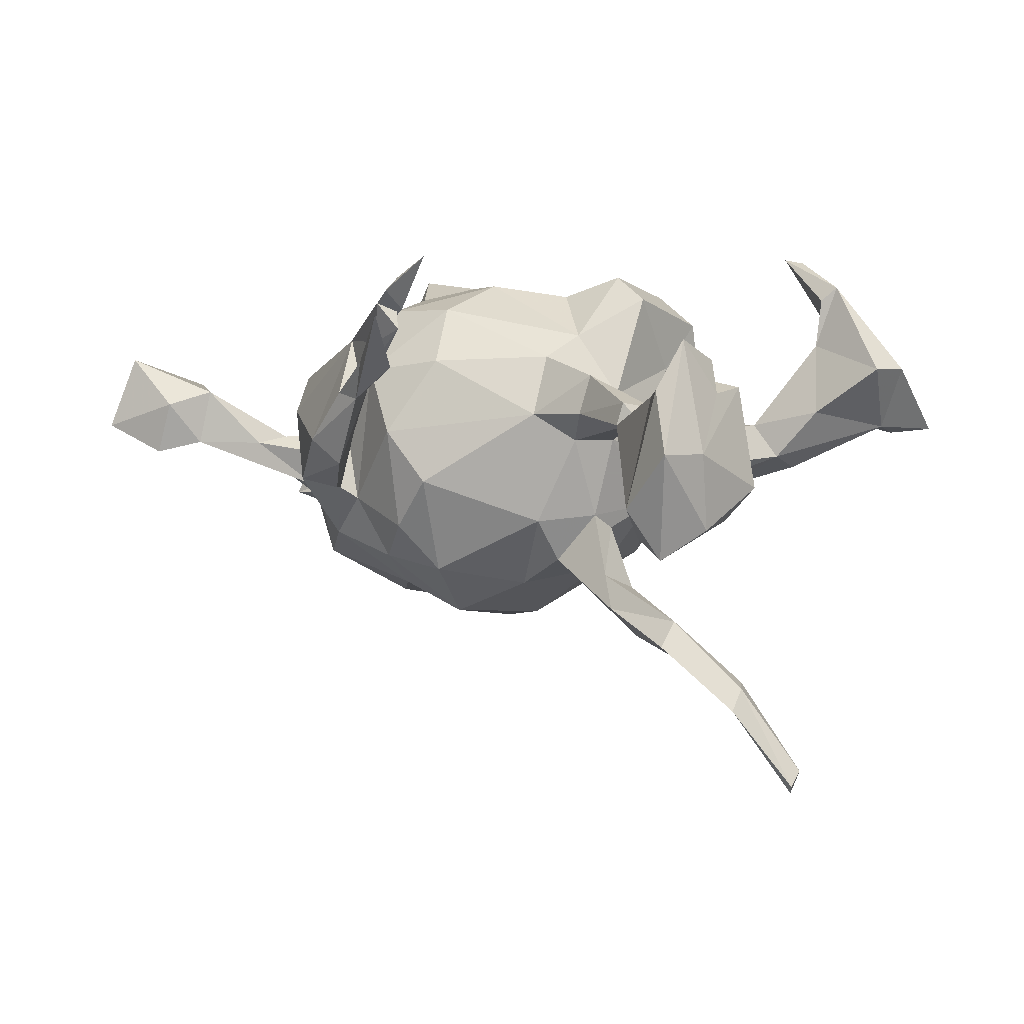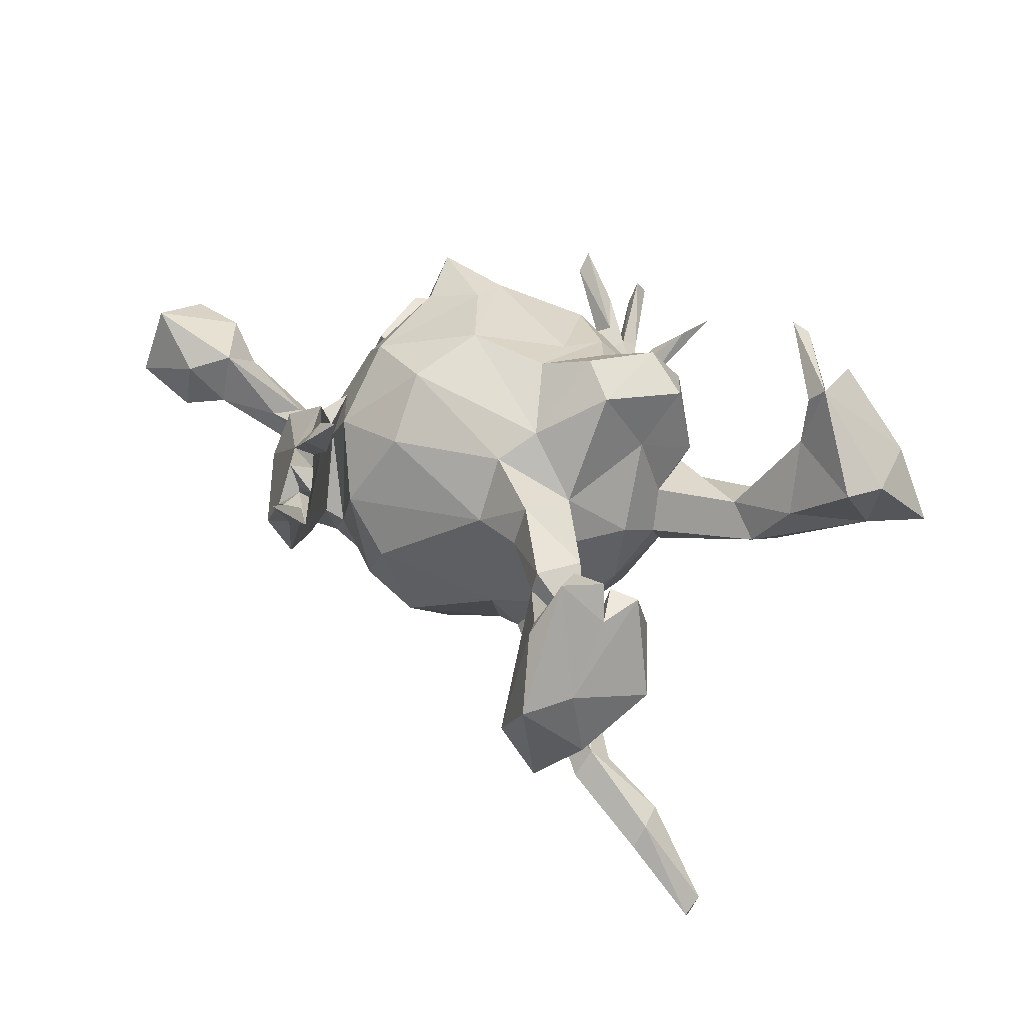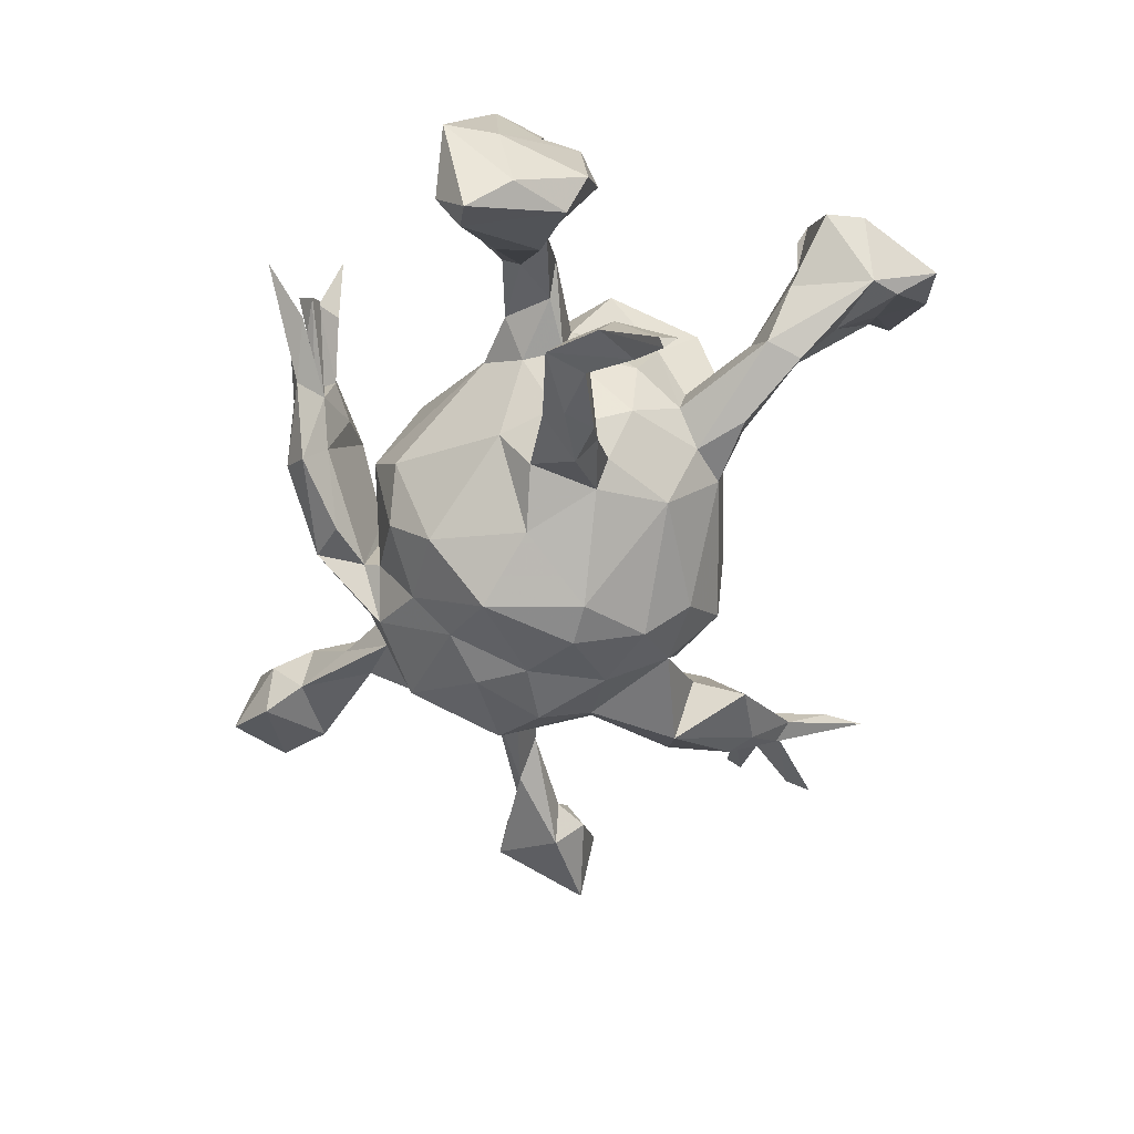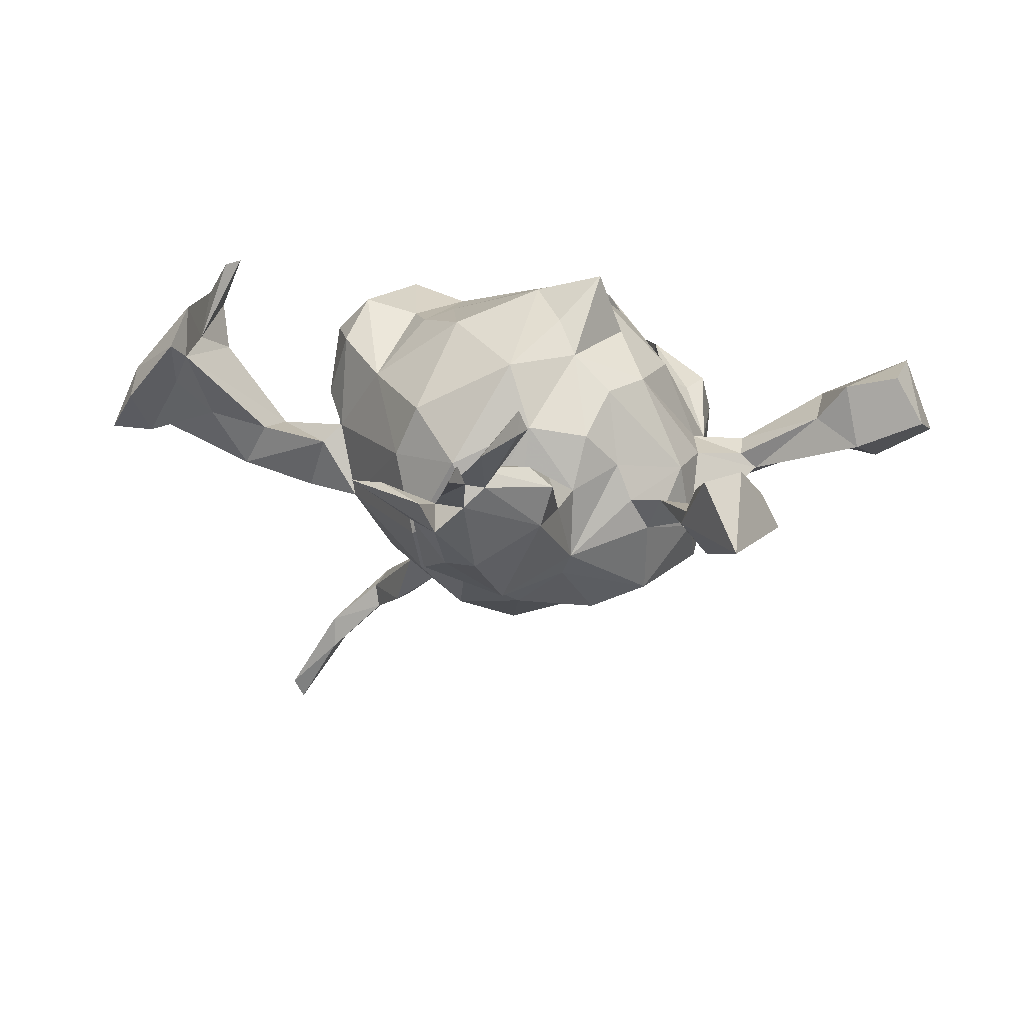
<metadata>
{"format":"obj","ext":"obj","renderer":"f3d","projection":"perspective","resolution":1024,"background":"white","views":[{"elev":-0.6,"azim":53.9,"up":"+Z"},{"elev":28.9,"azim":69.9,"up":"+Z"},{"elev":-57.2,"azim":85.2,"up":"+Z"},{"elev":8.1,"azim":-124.7,"up":"+Z"}]}
</metadata>
<code>
v 0.2432 -0.4247 0.1547
v 0.2917 -0.4975 0.1683
v 0.2217 -0.4493 0.1944
v 0.2532 -0.3841 0.2685
v 0.199 -0.4188 0.2183
v 0.2369 -0.4349 0.09555
v 0.2131 -0.4342 0.1128
v 0.09969 -0.4422 0.06361
v 0.2231 -0.4141 0.1837
v 0.1894 -0.3907 0.2413
v 0.1418 -0.4374 0.05197
v 0.1878 -0.4303 0.1375
v 0.181 -0.4542 0.1065
v 0.191 -0.3836 0.1916
v 0.1112 -0.4107 0.08454
v 0.09814 -0.3811 0.1404
v 0.09009 -0.3836 0.1677
v 0.1079 -0.3943 0.07094
v 0.06009 -0.4175 -0.04761
v 0.08191 -0.4071 0.1494
v 0.02101 -0.4447 -0.007515
v -0.1302 -0.3614 0.1031
v -0.02675 -0.333 0.1608
v 0.04171 -0.3545 0.1159
v 0.04869 -0.3819 0.008442
v 0.6414 -0.2271 -0.0467
v 0.5852 -0.1969 0.05079
v -0.4338 -0.4665 0.07018
v -0.511 -0.4959 0.1524
v -0.04366 -0.3581 -0.08237
v -0.1056 -0.3876 -0.06717
v -0.1066 -0.398 0.04462
v -0.5399 -0.528 0.03543
v -0.1441 -0.313 0.08865
v -0.4072 -0.3999 0.09324
v 0.5841 -0.1878 -0.1996
v 0.5574 -0.2302 -0.124
v 0.5476 -0.1744 0.04461
v -0.467 -0.4703 -0.01227
v -0.6047 -0.4412 0.05404
v -0.0478 -0.2895 0.1152
v -0.5075 -0.3608 0.1134
v 0.5934 -0.1505 0.1281
v 0.5372 -0.1918 -0.1666
v -0.09052 -0.2103 0.2221
v 0.5699 -0.07381 0.1018
v 0.4698 -0.138 -0.09228
v 0.5358 -0.1083 0.1086
v 0.07108 -0.2382 0.1259
v -0.1232 -0.2914 0.07498
v 0.02637 -0.3048 0.008906
v 0.591 -0.08256 0.05029
v 0.02479 -0.1837 0.217
v -0.1373 -0.2857 0.04939
v 0.4827 -0.06291 -0.05434
v -0.3402 -0.3388 0.002298
v 0.197 -0.1044 0.1309
v 0.4058 -0.1259 0.009011
v 0.4147 -0.1202 0.04379
v 0.5691 -0.01899 0.06343
v -0.4218 -0.412 0.004632
v -0.1523 -0.2535 0.1111
v -0.5773 -0.4091 0.1301
v 0.01111 -0.07787 0.2649
v 0.632 -0.1457 -0.04313
v -0.2161 -0.2941 0.00793
v 0.5417 -0.05191 0.07342
v -0.4541 -0.3443 0.0568
v -0.09703 -0.2846 -0.09839
v -0.5252 -0.3706 0.01259
v 0.3045 -0.09792 0.09381
v -0.109 -0.311 -0.08087
v 0.08005 -0.2693 -0.07416
v 0.2969 -0.1141 0.03212
v 0.6101 -0.12 -0.1551
v 0.4014 -0.09713 0.00614
v 0.539 -0.07778 0.00521
v 0.2114 -0.1418 0.03439
v -0.2389 -0.266 -0.01823
v 0.3989 -0.04262 0.03804
v -0.2005 -0.2961 -0.08708
v -0.3561 -0.2942 -0.03348
v -0.3176 -0.2967 0.01344
v -0.1682 -0.2782 -0.1557
v 0.472 -0.07163 -0.08748
v 0.1821 -0.1112 -0.139
v 0.03413 -0.2074 -0.2183
v 0.009384 -0.2709 -0.1464
v -0.3423 -0.2722 -0.008946
v 0.596 -0.01117 -0.09016
v 0.5404 0.009213 0.001298
v 0.2444 -0.08225 -0.007557
v 0.2018 -0.04231 0.1684
v -0.2685 -0.2668 -0.07341
v 0.5597 -0.03955 -0.1401
v 0.3434 -0.04758 0.01497
v 0.04146 0.06764 0.2338
v 0.2647 -0.02035 -0.006407
v 0.2592 -0.007211 0.0698
v -0.2551 -0.239 0.01553
v -0.08889 -0.2269 -0.1958
v -0.2417 -0.1845 0.1428
v -0.1187 -0.02731 0.2755
v 0.1844 0.05539 0.2725
v -0.185 -0.08929 0.257
v -0.1235 -0.165 -0.2423
v -0.2365 -0.09139 0.2022
v -0.2794 -0.2211 -0.1887
v -0.3429 -0.1603 -0.1256
v 0.1094 0.003194 0.2431
v -0.3159 -0.07706 0.1268
v -0.316 -0.198 -0.005075
v 0.4332 -0.05881 -0.3368
v 0.2309 -0.03053 -0.1289
v 0.07489 -0.05996 -0.2423
v 0.1717 -0.0622 -0.2023
v 0.2201 0.01229 -0.1488
v 0.3303 -0.02363 -0.3238
v 0.4235 0.002628 -0.3234
v 0.2679 -0.03947 -0.2267
v 0.3013 -0.05312 -0.2806
v -0.3603 -0.1253 -0.02146
v 0.01178 0.1469 0.2188
v 0.4321 -0.03099 -0.2971
v -0.2777 0.03666 0.1694
v 0.2491 0.03259 -0.248
v -0.2475 -0.03799 0.297
v -0.332 0.005985 0.1114
v 0.0782 0.1232 0.2257
v 0.2456 0.05982 0.231
v -0.154 0.02385 0.2733
v 0.419 -0.001404 -0.3639
v -0.3712 -0.08552 -0.07635
v 0.2466 0.09732 -0.01121
v 0.4912 0.05862 -0.4491
v 0.3148 0.02041 -0.332
v 0.2103 0.1385 0.1208
v 0.5245 0.00768 -0.434
v 0.2298 0.0005928 -0.2845
v 0.2019 0.2069 0.198
v 0.1435 0.1824 0.2496
v 0.5216 0.02856 -0.3998
v -0.2383 0.03929 0.2254
v 0.1806 0.05569 -0.1839
v -0.03381 -0.1181 -0.2903
v -0.3561 0.006395 -0.008287
v -0.2005 -0.1185 -0.2574
v 0.2021 0.1679 -0.04871
v 0.1444 0.04048 -0.2172
v 0.4866 0.06051 -0.3934
v 0.1893 0.1808 0.0191
v 0.5697 0.1062 -0.5282
v 0.1837 0.2376 0.08626
v -0.1619 -0.04116 -0.2713
v 0.225 0.08995 -0.109
v 0.3659 0.3531 0.2367
v 0.2824 0.2749 0.02598
v 0.1162 0.2438 0.1837
v 0.3856 0.3696 0.258
v -0.2527 0.1501 0.1567
v 0.2811 0.3912 0.3114
v -0.0828 0.02452 -0.3021
v -0.3485 0.06526 0.04178
v 0.5699 0.08627 -0.5609
v -0.3731 -0.04446 -0.1149
v -0.3693 -0.01214 -0.06731
v 0.5795 0.07962 -0.5502
v 0.3559 0.3494 0.1601
v -0.3211 0.07539 -0.1584
v -0.6586 -0.04131 -0.0245
v 0.3806 0.3259 0.04528
v -0.5936 -0.02434 -0.05536
v -0.3271 -0.0745 -0.2239
v -0.01801 0.03605 -0.2948
v 0.1564 0.1985 -0.09322
v -0.4519 -0.008149 -0.05731
v -0.1009 0.1544 0.2194
v 0.4755 0.3744 0.1145
v -0.1819 0.08397 -0.2536
v 0.2514 0.3775 0.319
v 0.1408 0.278 0.002189
v -0.2952 0.141 0.05615
v 0.32 0.2921 -0.02824
v -0.2576 -0.01563 -0.2618
v -0.5205 -0.02874 -0.08286
v -0.6223 0.05974 -0.01709
v -0.6892 -0.0519 -0.07605
v -0.5898 0.04272 -0.05816
v 0.128 0.248 0.03195
v 0.09844 0.2386 -0.09024
v 0.2038 0.2686 -0.07957
v 0.01815 0.2405 0.1277
v 0.1126 0.1541 -0.189
v -0.3399 0.08506 -0.04663
v -0.1413 0.2617 0.08269
v 0.2475 0.3366 0.02264
v -0.08214 0.1362 -0.2643
v 0.3029 0.3452 -0.04446
v 0.4731 0.4354 0.1175
v -0.2921 0.07183 -0.1909
v 0.3267 0.4189 0.1821
v -0.06747 0.208 -0.199
v -0.3533 0.1439 -0.01939
v 0.3807 0.5195 0.1281
v -0.3708 0.1376 -0.06929
v 0.3109 0.4079 0.04819
v -0.1639 0.1833 -0.2069
v -0.7139 0.04656 0.01879
v 0.2718 0.4768 0.1529
v -0.2375 0.2083 -0.09062
v 0.2848 0.4651 0.238
v -0.625 0.08963 -0.06643
v 0.4116 0.4494 0.02381
v -0.3169 0.2098 -0.2125
v -0.2194 0.2416 -0.003324
v -0.2695 0.2388 -0.1174
v -0.6283 0.04141 -0.1169
v -0.1285 0.2627 -0.1279
v -0.2854 0.15 -0.05295
v -0.09771 0.2749 0.003435
v -0.437 0.2404 0.01201
v -0.711 0.1161 0.008041
v -0.2553 0.3204 -0.1626
v -0.4545 0.2087 -0.01977
v -0.7623 0.09598 -0.09452
v 0.3954 0.4877 0.01489
v -0.4327 0.2162 -0.0827
v -0.347 0.2751 0.01019
v 0.3094 0.4785 0.1062
v 0.4328 0.5437 0.0216
v 0.2523 0.5152 0.1735
v 0.35 0.5483 0.08082
v -0.3878 0.3105 -0.1442
v -0.3778 0.3767 -0.04119
v -0.5856 0.3647 0.1188
v -0.4257 0.3747 -0.004453
v -0.4583 0.3387 -0.01046
v -0.5783 0.3435 0.08884
v -0.4455 0.3553 0.01992
v -0.3582 0.3468 -0.139
v -0.5913 0.3693 0.0836
v -0.5166 0.3843 0.04601
v -0.4065 0.3965 -0.08111
v -0.3762 0.416 -0.06512
v -0.4408 0.366 -0.04125
v -0.4428 0.4091 -0.01962
v -0.4297 0.4394 -0.03057
v -0.5802 0.4691 0.04428
v -0.5616 0.4429 0.01301
v -0.4038 0.4884 0.002793
v -0.4262 0.5539 0.01324
v -0.5851 0.4871 0.02177
f 229 209 231
f 239 236 242
f 239 238 237
f 239 235 238
f 237 238 241
f 242 237 241
f 248 236 246
f 249 236 248
f 247 250 251
f 249 252 246
f 248 246 252
f 123 97 110
f 127 103 131
f 105 127 107
f 180 156 159
f 211 159 204
f 156 180 201
f 161 159 201
f 180 161 201
f 201 159 211
f 201 211 209
f 113 121 118
f 113 124 121
f 36 37 44
f 119 132 136
f 132 118 136
f 113 118 132
f 150 135 132
f 132 119 150
f 113 132 135
f 138 113 135
f 124 142 150
f 113 138 142
f 124 113 142
f 142 152 150
f 150 152 135
f 142 167 152
f 138 135 164
f 142 138 167
f 135 152 164
f 152 167 164
f 167 138 164
f 107 127 125
f 105 103 127
f 103 64 131
f 97 64 110
f 105 45 103
f 45 64 103
f 245 249 246
f 234 250 247
f 243 234 247
f 245 234 243
f 245 236 249
f 245 246 234
f 250 244 251
f 243 247 251
f 244 243 251
f 250 234 244
f 237 236 245
f 236 234 246
f 114 120 117
f 114 117 155
f 231 211 204
f 235 239 242
f 235 242 241
f 252 249 248
f 180 159 161
f 209 211 231
f 235 241 238
f 114 86 116
f 84 81 108
f 81 94 108
f 44 47 85
f 85 55 95
f 90 95 91
f 60 65 90
f 31 81 84
f 72 84 69
f 72 31 84
f 30 31 72
f 51 69 88
f 73 51 88
f 58 76 47
f 85 47 76
f 21 32 31
f 25 30 72
f 19 31 30
f 19 21 31
f 37 38 58
f 25 19 30
f 18 19 25
f 11 21 19
f 162 154 179
f 154 184 179
f 162 179 197
f 197 174 162
f 147 173 184
f 154 147 184
f 106 147 154
f 145 154 162
f 174 145 162
f 145 106 154
f 115 145 174
f 69 84 101
f 88 69 101
f 44 85 95
f 149 115 174
f 116 115 149
f 126 149 144
f 139 116 149
f 121 139 118
f 121 116 139
f 126 139 149
f 124 119 126
f 117 120 126
f 120 124 126
f 106 108 147
f 106 84 108
f 145 101 106
f 115 87 145
f 87 101 145
f 86 87 115
f 116 86 115
f 120 114 121
f 114 116 121
f 120 121 124
f 84 106 101
f 87 88 101
f 73 88 87
f 86 73 87
f 36 44 95
f 75 36 95
f 90 75 95
f 47 37 58
f 90 65 75
f 37 47 44
f 75 26 36
f 36 26 37
f 65 26 75
f 26 27 37
f 136 139 126
f 119 136 126
f 118 139 136
f 119 124 150
f 27 38 37
f 43 65 52
f 43 26 65
f 21 20 32
f 14 16 17
f 17 24 23
f 169 194 205
f 190 202 218
f 220 190 218
f 207 219 210
f 210 215 218
f 216 219 207
f 205 227 169
f 217 187 225
f 207 210 218
f 214 227 233
f 217 225 212
f 214 233 240
f 214 240 223
f 227 245 233
f 4 5 14
f 10 4 14
f 17 10 14
f 20 17 23
f 22 20 23
f 41 49 53
f 22 23 34
f 29 35 42
f 63 29 42
f 40 29 63
f 24 18 25
f 8 20 21
f 27 26 43
f 20 8 15
f 12 20 15
f 6 11 18
f 6 18 15
f 13 6 15
f 1 12 15
f 8 13 15
f 11 13 8
f 13 7 6
f 2 6 7
f 2 7 13
f 11 2 13
f 6 2 11
f 197 207 202
f 197 179 207
f 202 193 197
f 184 173 200
f 184 200 179
f 174 197 193
f 149 174 193
f 144 149 193
f 144 193 155
f 108 109 173
f 173 147 108
f 155 117 144
f 117 126 144
f 11 19 18
f 11 8 21
f 10 17 20
f 16 20 18
f 20 9 18
f 3 9 20
f 5 20 16
f 14 5 16
f 9 1 18
f 5 10 20
f 12 3 20
f 1 3 12
f 3 1 9
f 214 169 227
f 216 214 223
f 200 169 214
f 216 207 214
f 207 200 214
f 202 207 218
f 190 193 202
f 165 166 169
f 173 169 200
f 175 193 190
f 175 155 193
f 165 169 173
f 109 165 173
f 109 133 165
f 109 122 133
f 134 98 155
f 109 112 122
f 1 15 18
f 200 207 179
f 108 94 109
f 109 82 112
f 98 114 155
f 61 82 94
f 82 89 112
f 94 82 109
f 79 56 94
f 56 79 83
f 81 79 94
f 98 92 114
f 92 86 114
f 78 86 92
f 80 55 96
f 96 92 98
f 134 155 148
f 175 148 155
f 71 59 80
f 68 83 89
f 99 71 80
f 80 96 98
f 80 98 99
f 79 66 100
f 66 102 100
f 83 79 100
f 83 100 89
f 89 100 112
f 82 68 89
f 99 98 134
f 133 122 166
f 148 183 157
f 151 148 157
f 133 166 176
f 133 185 165
f 185 133 172
f 172 133 176
f 148 175 183
f 183 175 191
f 175 190 191
f 181 191 190
f 166 146 169
f 146 194 169
f 165 176 166
f 176 185 217
f 172 187 185
f 188 176 217
f 172 170 187
f 185 187 217
f 183 191 198
f 78 73 86
f 74 78 92
f 74 92 96
f 55 76 96
f 85 76 55
f 55 91 95
f 77 91 55
f 60 90 91
f 61 70 82
f 61 39 70
f 56 61 94
f 81 66 79
f 31 66 81
f 50 72 54
f 51 41 69
f 25 72 50
f 78 51 73
f 76 74 96
f 58 74 76
f 59 55 80
f 67 91 77
f 77 52 67
f 55 38 77
f 48 52 77
f 48 46 52
f 52 65 60
f 28 33 39
f 28 39 61
f 31 32 66
f 77 38 48
f 58 38 55
f 170 208 187
f 170 186 208
f 186 170 172
f 172 176 188
f 146 163 194
f 194 182 219
f 194 163 182
f 192 189 220
f 181 190 189
f 189 157 181
f 151 157 189
f 181 157 196
f 157 183 171
f 171 213 178
f 166 122 146
f 146 128 163
f 153 151 189
f 151 137 148
f 122 128 146
f 111 128 122
f 137 151 153
f 112 111 122
f 112 100 111
f 100 102 111
f 137 99 134
f 93 57 99
f 57 71 99
f 93 99 130
f 63 42 70
f 42 35 68
f 62 45 102
f 41 45 62
f 53 49 57
f 78 71 57
f 48 43 46
f 41 53 45
f 137 134 148
f 70 40 63
f 39 33 40
f 70 68 82
f 42 68 70
f 35 61 56
f 35 83 68
f 35 56 83
f 168 157 171
f 210 182 215
f 245 227 237
f 102 107 111
f 111 107 125
f 111 125 128
f 140 137 153
f 128 125 163
f 163 125 182
f 178 168 171
f 157 168 209
f 157 209 196
f 158 153 189
f 192 158 189
f 182 160 215
f 178 213 199
f 199 213 230
f 206 229 226
f 196 209 206
f 195 192 220
f 215 195 220
f 160 195 215
f 222 208 186
f 204 199 230
f 226 232 230
f 230 232 204
f 226 229 232
f 203 228 221
f 221 228 239
f 203 221 224
f 221 239 224
f 237 224 239
f 239 228 236
f 228 234 236
f 236 237 242
f 224 237 227
f 66 22 34
f 66 62 102
f 34 62 66
f 49 78 57
f 74 71 78
f 59 71 74
f 58 59 74
f 33 29 40
f 28 29 33
f 29 28 35
f 32 22 66
f 23 25 50
f 23 50 34
f 24 25 23
f 41 51 49
f 49 51 78
f 46 43 52
f 38 27 48
f 27 43 48
f 32 20 22
f 17 16 24
f 16 18 24
f 39 40 70
f 35 28 61
f 130 99 137
f 107 102 105
f 64 93 110
f 53 93 64
f 110 93 104
f 104 93 130
f 45 105 102
f 45 53 64
f 5 4 10
f 233 245 243
f 244 240 243
f 240 233 243
f 223 240 244
f 234 223 244
f 234 228 223
f 222 212 225
f 228 216 223
f 213 226 230
f 187 208 225
f 208 222 225
f 186 212 222
f 188 217 212
f 186 188 212
f 186 172 188
f 205 224 227
f 205 203 224
f 194 203 205
f 228 219 216
f 228 203 219
f 219 182 210
f 194 219 203
f 215 220 218
f 181 196 198
f 198 196 206
f 213 183 198
f 206 226 213
f 213 198 206
f 189 190 220
f 213 171 183
f 53 57 93
f 191 181 198
f 232 231 204
f 232 229 231
f 206 209 229
f 160 177 195
f 182 125 160
f 110 104 129
f 64 97 131
f 125 127 143
f 104 130 141
f 141 130 140
f 140 130 137
f 129 104 141
f 131 97 177
f 127 131 143
f 159 178 199
f 159 156 168
f 178 159 168
f 141 140 158
f 158 140 153
f 123 129 192
f 129 141 192
f 192 141 158
f 123 192 177
f 143 131 160
f 160 131 177
f 143 160 125
f 159 199 204
f 168 156 201
f 168 201 209
f 177 192 195
f 165 185 176
f 59 58 55
f 52 60 67
f 67 60 91
f 110 129 123
f 97 123 177
f 34 50 62
f 69 54 72
f 50 54 62
f 54 41 62
f 69 41 54

</code>
